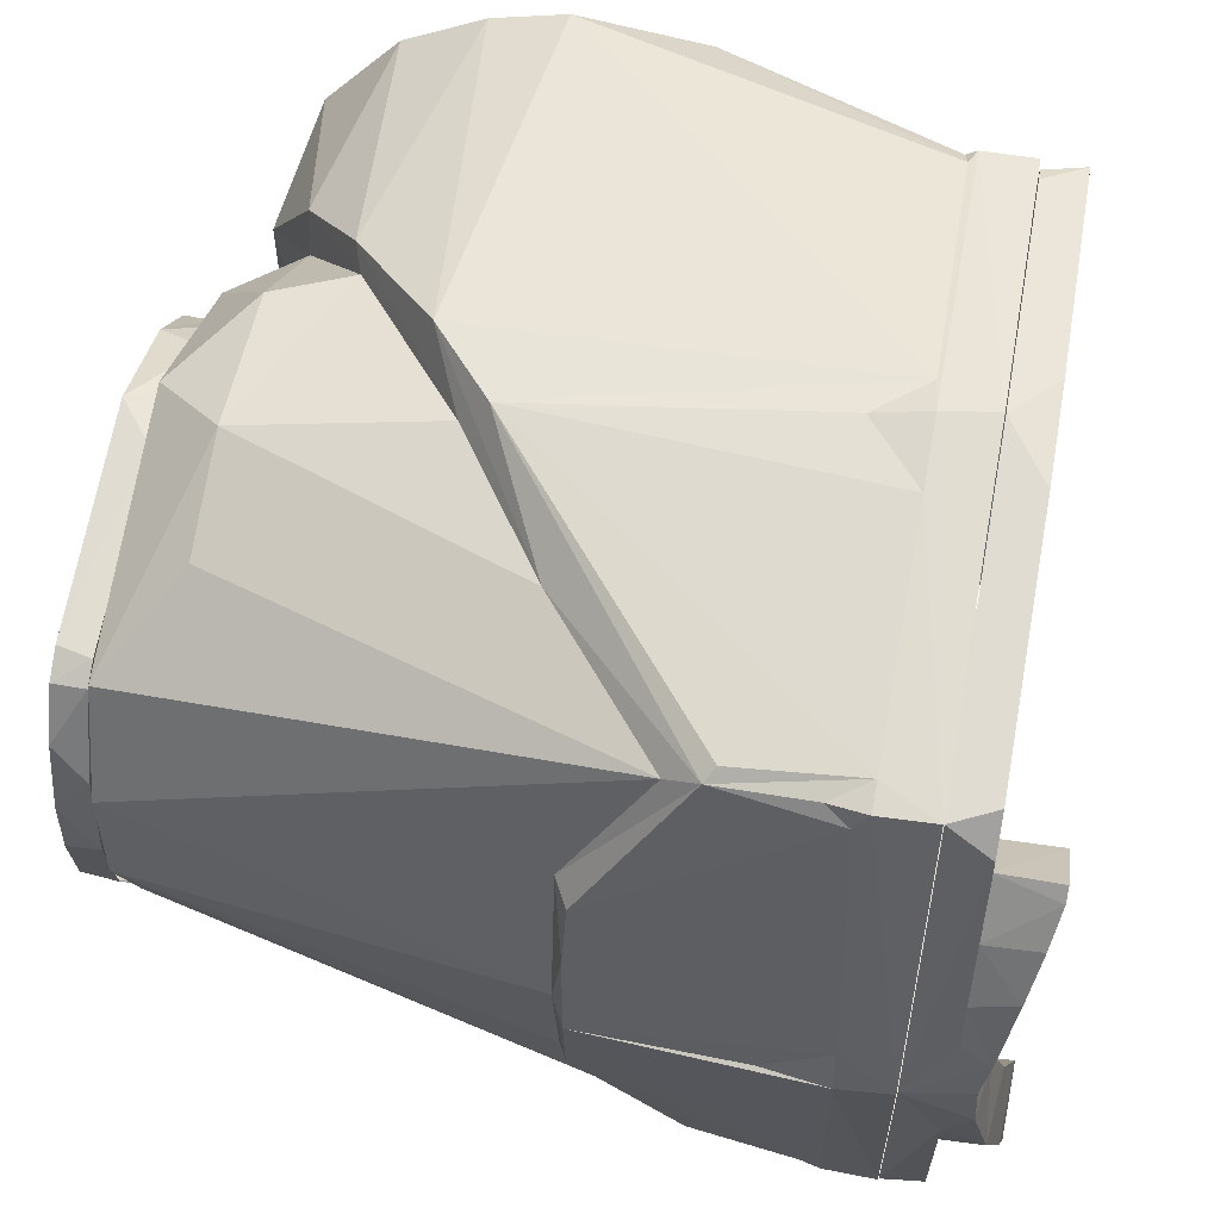
<metadata>
{"format":"obj","ext":"obj","renderer":"f3d","projection":"perspective","resolution":1024,"background":"white","views":[{"elev":56.8,"azim":-79.4,"up":"+Z"}]}
</metadata>
<code>
o fl_hipx08.041
v 0.0016 0.04 0.0275
v 0.0035 0.036 0.0267
v -0.0033 0.036 0.0267
v 0.008 0.036 0.0258
v 0.0141 0.04 0.0229
v 0.0161 0.036 0.0217
v 0.0122 0.036 0.0241
v 0.0209 0.04 0.0169
v 0.0235 0.036 0.0131
v 0.0195 0.036 0.0186
v 0.0253 0.04 0.0089
v 0.0274 0.036 0.0007
v 0.0269 0.04 0
v 0.0253 0.04 -0.0089
v 0.0235 0.036 -0.0131
v 0.0209 0.04 -0.0169
v 0.0195 0.036 -0.0186
v 0.0161 0.04 -0.0217
v 0.0122 0.036 -0.0241
v 0.0161 0.036 -0.0217
v 0.0122 0.04 -0.0241
v 0.008 0.036 -0.0258
v 0.0006 0.04 -0.0275
v 0.0035 0.036 -0.0267
v -0.0033 0.036 -0.0267
v -0.0262 0.036 0.0219
v -0.0254 0.04 0.0222
v -0.0287 0.04 0.0202
v -0.0287 0.0361 0.0202
v -0.0345 0.04 0.0056
v -0.0336 0.036 0.0098
v -0.0348 0.036 -0.0015
v -0.0322 0.04 0.0139
v -0.0331 0.036 -0.0115
v -0.0286 0.04 -0.0202
v -0.0335 0.04 -0.0099
v -0.0279 0.036 -0.0216
v -0.026 0.04 -0.022
v -0.0349 0.04 -0.0018
v -0.03745 -0.03988 -0.03989
v -0.03683 -0.02732 -0.03895
v -0.03814 -0.02623 -0.0377
v -0.004452 -9.2e-05 -0.04401
v 0.004134 -0.04072 -0.0468
v 0.005266 0.008172 -0.04299
v -0.005365 -0.04171 -0.0467
v 0.000523 -0.0339 -0.04637
v -0.0465 -0.03391 -0.001118
v -0.04777 -0.04171 -0.000683
v -0.04512 -0.0143 -0.003112
v -0.04677 -0.04171 0.004932
v -0.0442 -0.01417 0.009298
v -0.001054 -0.03522 0.04659
v -0.008853 -0.0417 0.04614
v -0.004327 0.000107 0.04398
v 0.003876 -0.04125 0.04684
v 0.03893 0.03507 -0.01141
v 0.0445 0.0365 0
v 0.03832 0.03487 0.012
v 0.03051 0.02875 -0.02549
v 0.0535 0.0325 -0.0166
v 0.0535 0.03642 0.004011
v 0.0535 0.01688 -0.03247
v 0.0535 0.0251 -0.0265
v -0.03817 -0.02621 0.03763
v -0.03682 -0.02736 0.03897
v 0.0535 -0.01829 -0.03183
v 0.05346 -0.03174 -0.01975
v 0.0535 0.0127 0.0342
v 0.05355 0.003613 0.03649
v 0.004893 0.00762 0.04322
v -0.02006 -0.007956 0.0378
v 0.0535 -0.003997 -0.03651
v -0.03684 -0.02227 0.03504
v 0.0535 0.0055 -0.0361
v -0.03956 -0.0127 0.01845
v -0.0424 -0.0144 0.0171
v -0.03999 -0.04 0.03709
v 0.01861 0.01904 0.03656
v 0.01599 0.01802 0.03454
v 0.02833 0.02696 0.02848
v 0.04002 -0.0415 -0.03766
v 0.02686 0.02693 0.02279
v -0.04295 -0.01278 -0.000435
v 0.03206 0.03122 0.007314
v 0.0475 -0.0417 -0.0235
v 0.0535 0.0358 -0.0073
v 0.03707 -0.04158 -0.04003
v -0.003614 0.003528 0.03922
v -0.0395 -0.04165 -0.03966
v -0.03632 -0.04166 0.04034
v -0.02115 -0.008782 -0.03766
v -0.03982 -0.03922 -0.03753
v -0.04261 -0.01398 -0.01603
v 0.03923 -0.03921 -0.03899
v -0.03026 -0.01774 -0.03738
v -0.03703 -0.02237 -0.03485
v 0.0535 -0.01221 0.03463
v 0.03954 -0.04032 0.03871
v 0.03744 -0.04075 0.03996
v -0.03965 -0.04165 0.03951
v 0.000615 0.006736 -0.03894
v 0.0221 0.02168 -0.0344
v -0.03955 -0.01269 -0.01852
v 0.0242 0.0361 -0.0181
v 0.0233 0.0361 0.0187
v 0.0025 0.0361 0.0297
v 0.03038 0.02985 -0.01545
v 0.0535 0.0227 0.02884
v 0.05351 0.0321 0.01759
v 0.02054 0.02171 -0.0311
v 0.04775 -0.04161 0.000444
v 0.03945 -0.04163 0.03968
v 0.0475 -0.0417 0.0235
v 0.05356 -0.03635 -0
v 0.0535 -0.0338 0.01425
v 0.0535 -0.02505 0.02674
v -0.02856 0.03602 0.02062
v -0.0041 0.0361 -0.0301
v -0.029 0.036 -0.0205
v 0.0288 0.036 0.0029
v -0.0128 0.0275 -0.033
v 0.0018 0.0274 -0.035
v 0.0183 0.0275 -0.0306
v 0.013 0.0275 0.0332
v -0.0053 0.0274 0.0347
v -0.0478 -0.048 0.0005
v -0.0397 -0.048 -0.0395
v -0.0395 -0.048 0.0397
v -0.0005 -0.0417 0.0478
v 0.0005 -0.048 0.0478
v 0.0397 -0.048 0.0395
v 0.0478 -0.048 -0.0005
v 0.0397 -0.0417 -0.0395
v 0.0395 -0.048 -0.0397
v 0.0005 -0.0417 -0.0478
v -0.0005 -0.048 -0.0478
v -0.0343 0.0359 0.0075
v -0.03868 -0.03723 0.03873
v -0.0346 0.0359 -0.0064
v -0.0185 0.0274 0.0298
v -0.0305 -0.0603 -0.0234
v -0.0348 -0.0589 -0.0164
v -0.0308 -0.053 -0.0236
v -0.037 -0.0531 -0.0102
v -0.0382 -0.0531 0.0034
v -0.0384 -0.0557 -0.0019
v -0.0375 -0.0571 -0.0083
v -0.0375 -0.0571 0.0085
v -0.0385 -0.0556 0.0004
v -0.0349 -0.0589 0.0163
v -0.036 -0.0531 0.0136
v -0.0315 -0.0603 0.0221
v -0.0308 -0.053 0.0235
v -0.0305 -0.0603 0.0234
v -0.0065 -0.0531 -0.0464
v 0.0065 -0.0481 -0.0464
v -0.0065 -0.0481 -0.0464
v 0.0065 -0.0531 -0.0464
v 0.0065 -0.0531 0.0464
v -0.0065 -0.0531 0.0464
v 0.0005 -0.0481 0.0477
v -0.0467 -0.0561 -0.0046
v -0.047 -0.0557 0.0021
v -0.046 -0.0531 0.0098
v -0.0464 -0.0566 0.0072
v -0.0476 -0.0481 0.0006
v -0.0445 -0.0531 0.0151
v -0.044 -0.0582 0.0163
v -0.0415 -0.0531 0.0222
v -0.0413 -0.0594 0.0224
v -0.0373 -0.0603 0.0286
v -0.0385 -0.0603 0.027
v -0.0373 -0.0531 0.0286
v -0.046 -0.0531 -0.0098
v -0.0445 -0.058 -0.015
v -0.0445 -0.0531 -0.0151
v -0.0415 -0.0531 -0.0222
v -0.0399 -0.0598 -0.0247
v -0.0373 -0.0531 -0.0286
v -0.0373 -0.0603 -0.0286
v -0.04 -0.0531 -0.0371
v -0.0361 -0.0531 -0.0404
v -0.0404 -0.0531 0.0361
v -0.0371 -0.0531 0.04
v 0.0396 -0.0531 -0.0394
v 0.0394 -0.0531 0.0396
v 0.0477 -0.0531 0.0005
v -0.0396 -0.0481 -0.0394
v -0.0394 -0.0481 0.0396
v 0.0381 -0.0481 0.0396
v 0.0404 -0.0481 0.0361
v 0.0361 -0.0481 0.0404
v 0.0477 -0.0481 -0.0005
v 0.0404 -0.0481 -0.0361
v 0.0396 -0.0481 -0.0381
v 0.0361 -0.0481 -0.0404
f 1 3 2
f 1 2 4
f 5 7 6
f 8 10 9
f 8 9 11
f 11 9 12
f 11 12 13
f 13 12 14
f 14 12 15
f 14 15 16
f 16 15 17
f 18 20 19
f 18 19 21
f 21 19 22
f 21 22 23
f 23 22 24
f 23 24 25
f 26 3 27
f 27 3 1
f 26 27 28
f 26 28 29
f 30 32 31
f 29 28 33
f 30 31 33
f 33 31 29
f 34 36 35
f 34 35 37
f 38 37 35
f 1 38 27
f 32 30 39
f 38 16 18
f 37 23 25
f 38 18 21
f 39 34 32
f 38 35 36
f 38 21 23
f 6 10 5
f 38 36 39
f 38 39 30
f 22 19 20
f 38 30 33
f 38 33 28
f 22 20 17
f 38 28 27
f 22 25 24
f 17 20 16
f 8 38 5
f 4 5 1
f 38 11 13
f 4 7 5
f 38 13 14
f 38 14 16
f 40 42 41
f 43 45 44
f 46 43 47
f 48 50 49
f 48 51 50
f 52 50 51
f 53 55 54
f 53 56 55
f 57 59 58
f 60 57 61
f 58 59 62
f 63 64 61
f 65 66 55
f 63 68 67
f 69 71 70
f 55 72 65
f 63 67 73
f 74 65 72
f 63 73 75
f 52 77 76
f 78 52 51
f 79 81 80
f 75 44 45
f 40 43 46
f 82 73 67
f 81 59 83
f 76 84 52
f 50 52 84
f 85 83 59
f 82 68 86
f 82 67 68
f 57 62 87
f 73 88 44
f 89 72 71
f 40 46 90
f 55 71 72
f 54 55 91
f 92 45 43
f 93 94 42
f 95 88 73
f 73 82 95
f 41 42 43
f 92 42 96
f 42 97 96
f 42 92 43
f 98 100 99
f 78 51 101
f 65 77 78
f 65 76 77
f 56 100 70
f 102 103 45
f 89 79 80
f 42 94 97
f 94 104 97
f 93 49 50
f 105 107 106
f 57 108 85
f 103 63 45
f 109 110 81
f 63 61 87
f 79 109 81
f 63 87 62
f 94 84 104
f 94 50 84
f 57 60 108
f 60 111 108
f 63 62 110
f 110 59 81
f 82 86 112
f 63 110 109
f 112 114 113
f 111 60 103
f 63 109 69
f 103 64 63
f 63 69 70
f 64 103 60
f 98 70 100
f 63 70 98
f 115 116 114
f 117 99 114
f 113 114 99
f 63 98 117
f 116 117 114
f 68 115 86
f 63 117 116
f 112 86 115
f 63 116 115
f 63 115 68
f 118 105 119
f 119 120 118
f 106 121 105
f 122 119 123
f 123 119 124
f 124 119 105
f 108 111 124
f 105 121 108
f 108 121 85
f 121 106 85
f 83 106 125
f 125 106 107
f 125 107 126
f 126 107 118
f 49 128 127
f 101 127 129
f 91 101 129
f 130 129 131
f 130 131 113
f 113 131 132
f 112 132 133
f 133 82 112
f 133 134 82
f 134 133 135
f 134 135 136
f 136 135 137
f 137 90 46
f 46 136 137
f 90 137 128
f 137 135 133
f 131 133 132
f 133 131 129
f 74 138 76
f 127 133 129
f 78 101 139
f 51 48 49
f 128 133 127
f 138 84 76
f 44 136 47
f 134 136 88
f 136 44 88
f 88 95 134
f 111 102 123
f 140 97 104
f 141 126 118
f 134 95 82
f 100 113 99
f 130 113 56
f 113 100 56
f 56 53 130
f 136 46 47
f 122 123 102
f 122 102 92
f 92 96 122
f 89 80 126
f 125 126 80
f 90 49 93
f 91 65 139
f 104 84 140
f 53 54 130
f 101 91 139
f 74 72 141
f 72 89 126
f 40 90 93
f 97 120 122
f 122 96 97
f 120 119 122
f 138 140 84
f 138 120 140
f 138 118 120
f 141 118 74
f 117 98 99
f 115 114 112
f 106 83 85
f 51 49 127
f 42 40 93
f 65 78 139
f 43 44 47
f 71 55 56
f 56 70 71
f 63 75 45
f 80 81 83
f 109 79 69
f 62 59 110
f 55 66 91
f 50 94 93
f 59 57 85
f 87 61 57
f 61 64 60
f 124 105 108
f 90 128 49
f 51 127 101
f 129 130 54
f 54 91 129
f 132 112 113
f 123 124 111
f 83 125 80
f 126 141 72
f 142 144 143
f 143 144 145
f 146 147 145
f 147 148 145
f 145 148 143
f 149 150 146
f 146 150 147
f 151 149 152
f 152 149 146
f 153 151 154
f 154 151 152
f 153 154 155
f 156 158 157
f 156 157 159
f 160 162 161
f 150 164 163
f 147 150 163
f 165 167 166
f 165 166 168
f 168 166 169
f 168 169 170
f 170 169 171
f 172 174 173
f 173 174 170
f 173 170 171
f 167 164 166
f 167 163 164
f 163 167 175
f 163 175 176
f 176 175 177
f 178 179 176
f 178 176 177
f 179 178 180
f 179 180 181
f 181 142 179
f 153 155 173
f 173 155 172
f 175 182 177
f 177 182 178
f 183 156 144
f 154 160 161
f 165 168 184
f 184 168 170
f 184 170 174
f 184 174 185
f 185 174 154
f 185 154 161
f 144 159 186
f 154 187 160
f 188 146 145
f 154 188 187
f 146 188 152
f 152 188 154
f 178 182 180
f 180 182 144
f 144 182 183
f 144 156 159
f 144 186 188
f 144 188 145
f 172 155 174
f 174 155 154
f 142 181 144
f 144 181 180
f 148 147 163
f 148 163 176
f 148 176 143
f 143 176 179
f 179 142 143
f 166 149 169
f 169 149 171
f 164 150 166
f 166 150 149
f 171 149 151
f 153 173 171
f 153 171 151
f 182 189 183
f 189 158 183
f 183 158 156
f 167 189 175
f 175 189 182
f 185 190 184
f 190 167 184
f 184 167 165
f 162 190 161
f 161 190 185
f 187 192 191
f 187 191 193
f 193 162 187
f 187 162 160
f 194 192 188
f 188 192 187
f 186 196 195
f 195 194 186
f 186 194 188
f 157 197 159
f 159 197 186
f 5 38 1
f 38 23 37
f 36 34 39
f 5 10 8
f 16 20 18
f 11 38 8
f 79 71 69
f 77 52 78
f 73 44 75
f 41 43 40
f 58 62 57
f 102 45 92
f 74 76 65
f 111 103 102
f 71 79 89
f 118 107 105
f 118 138 74
f 137 133 128
f 120 97 140
f 66 65 91
o fl_hipx08.041
v 0.0016 0.04 0.0275
v 0.0035 0.036 0.0267
v -0.0033 0.036 0.0267
v 0.008 0.036 0.0258
v 0.0141 0.04 0.0229
v 0.0161 0.036 0.0217
v 0.0122 0.036 0.0241
v 0.0209 0.04 0.0169
v 0.0235 0.036 0.0131
v 0.0195 0.036 0.0186
v 0.0253 0.04 0.0089
v 0.0274 0.036 0.0007
v 0.0269 0.04 0
v 0.0253 0.04 -0.0089
v 0.0235 0.036 -0.0131
v 0.0209 0.04 -0.0169
v 0.0195 0.036 -0.0186
v 0.0161 0.04 -0.0217
v 0.0122 0.036 -0.0241
v 0.0161 0.036 -0.0217
v 0.0122 0.04 -0.0241
v 0.008 0.036 -0.0258
v 0.0006 0.04 -0.0275
v 0.0035 0.036 -0.0267
v -0.0033 0.036 -0.0267
v -0.0262 0.036 0.0219
v -0.0254 0.04 0.0222
v -0.0287 0.04 0.0202
v -0.0287 0.0361 0.0202
v -0.0345 0.04 0.0056
v -0.0336 0.036 0.0098
v -0.0348 0.036 -0.0015
v -0.0322 0.04 0.0139
v -0.0331 0.036 -0.0115
v -0.0286 0.04 -0.0202
v -0.0335 0.04 -0.0099
v -0.0279 0.036 -0.0216
v -0.026 0.04 -0.022
v -0.0349 0.04 -0.0018
v -0.03745 -0.03988 -0.03989
v -0.03683 -0.02732 -0.03895
v -0.03814 -0.02623 -0.0377
v -0.004452 -9.2e-05 -0.04401
v 0.004134 -0.04072 -0.0468
v 0.005266 0.008172 -0.04299
v -0.005365 -0.04171 -0.0467
v 0.000523 -0.0339 -0.04637
v -0.0465 -0.03391 -0.001118
v -0.04777 -0.04171 -0.000683
v -0.04512 -0.0143 -0.003112
v -0.04677 -0.04171 0.004932
v -0.0442 -0.01417 0.009298
v -0.001054 -0.03522 0.04659
v -0.008853 -0.0417 0.04614
v -0.004327 0.000107 0.04398
v 0.003876 -0.04125 0.04684
v 0.03893 0.03507 -0.01141
v 0.0445 0.0365 0
v 0.03832 0.03487 0.012
v 0.03051 0.02875 -0.02549
v 0.0535 0.0325 -0.0166
v 0.0535 0.03642 0.004011
v 0.0535 0.01688 -0.03247
v 0.0535 0.0251 -0.0265
v -0.03817 -0.02621 0.03763
v -0.03682 -0.02736 0.03897
v 0.0535 -0.01829 -0.03183
v 0.05346 -0.03174 -0.01975
v 0.0535 0.0127 0.0342
v 0.05355 0.003613 0.03649
v 0.004893 0.00762 0.04322
v -0.02006 -0.007956 0.0378
v 0.0535 -0.003997 -0.03651
v -0.03684 -0.02227 0.03504
v 0.0535 0.0055 -0.0361
v -0.03956 -0.0127 0.01845
v -0.0424 -0.0144 0.0171
v -0.03999 -0.04 0.03709
v 0.01861 0.01904 0.03656
v 0.01599 0.01802 0.03454
v 0.02833 0.02696 0.02848
v 0.04002 -0.0415 -0.03766
v 0.02686 0.02693 0.02279
v -0.04295 -0.01278 -0.000435
v 0.03206 0.03122 0.007314
v 0.0475 -0.0417 -0.0235
v 0.0535 0.0358 -0.0073
v 0.03707 -0.04158 -0.04003
v -0.003614 0.003528 0.03922
v -0.0395 -0.04165 -0.03966
v -0.03632 -0.04166 0.04034
v -0.02115 -0.008782 -0.03766
v -0.03982 -0.03922 -0.03753
v -0.04261 -0.01398 -0.01603
v 0.03923 -0.03921 -0.03899
v -0.03026 -0.01774 -0.03738
v -0.03703 -0.02237 -0.03485
v 0.0535 -0.01221 0.03463
v 0.03954 -0.04032 0.03871
v 0.03744 -0.04075 0.03996
v -0.03965 -0.04165 0.03951
v 0.000615 0.006736 -0.03894
v 0.0221 0.02168 -0.0344
v -0.03955 -0.01269 -0.01852
v 0.0242 0.0361 -0.0181
v 0.0233 0.0361 0.0187
v 0.0025 0.0361 0.0297
v 0.03038 0.02985 -0.01545
v 0.0535 0.0227 0.02884
v 0.05351 0.0321 0.01759
v 0.02054 0.02171 -0.0311
v 0.04775 -0.04161 0.000444
v 0.03945 -0.04163 0.03968
v 0.0475 -0.0417 0.0235
v 0.05356 -0.03635 -0
v 0.0535 -0.0338 0.01425
v 0.0535 -0.02505 0.02674
v -0.02856 0.03602 0.02062
v -0.0041 0.0361 -0.0301
v -0.029 0.036 -0.0205
v 0.0288 0.036 0.0029
v -0.0128 0.0275 -0.033
v 0.0018 0.0274 -0.035
v 0.0183 0.0275 -0.0306
v 0.013 0.0275 0.0332
v -0.0053 0.0274 0.0347
v -0.0478 -0.048 0.0005
v -0.0397 -0.048 -0.0395
v -0.0395 -0.048 0.0397
v -0.0005 -0.0417 0.0478
v 0.0005 -0.048 0.0478
v 0.0397 -0.048 0.0395
v 0.0478 -0.048 -0.0005
v 0.0397 -0.0417 -0.0395
v 0.0395 -0.048 -0.0397
v 0.0005 -0.0417 -0.0478
v -0.0005 -0.048 -0.0478
v -0.0343 0.0359 0.0075
v -0.03868 -0.03723 0.03873
v -0.0346 0.0359 -0.0064
v -0.0185 0.0274 0.0298
v -0.0305 -0.0603 -0.0234
v -0.0348 -0.0589 -0.0164
v -0.0308 -0.053 -0.0236
v -0.037 -0.0531 -0.0102
v -0.0382 -0.0531 0.0034
v -0.0384 -0.0557 -0.0019
v -0.0375 -0.0571 -0.0083
v -0.0375 -0.0571 0.0085
v -0.0385 -0.0556 0.0004
v -0.0349 -0.0589 0.0163
v -0.036 -0.0531 0.0136
v -0.0315 -0.0603 0.0221
v -0.0308 -0.053 0.0235
v -0.0305 -0.0603 0.0234
v -0.0065 -0.0531 -0.0464
v 0.0065 -0.0481 -0.0464
v -0.0065 -0.0481 -0.0464
v 0.0065 -0.0531 -0.0464
v 0.0065 -0.0531 0.0464
v -0.0065 -0.0531 0.0464
v 0.0005 -0.0481 0.0477
v -0.0467 -0.0561 -0.0046
v -0.047 -0.0557 0.0021
v -0.046 -0.0531 0.0098
v -0.0464 -0.0566 0.0072
v -0.0476 -0.0481 0.0006
v -0.0445 -0.0531 0.0151
v -0.044 -0.0582 0.0163
v -0.0415 -0.0531 0.0222
v -0.0413 -0.0594 0.0224
v -0.0373 -0.0603 0.0286
v -0.0385 -0.0603 0.027
v -0.0373 -0.0531 0.0286
v -0.046 -0.0531 -0.0098
v -0.0445 -0.058 -0.015
v -0.0445 -0.0531 -0.0151
v -0.0415 -0.0531 -0.0222
v -0.0399 -0.0598 -0.0247
v -0.0373 -0.0531 -0.0286
v -0.0373 -0.0603 -0.0286
v -0.04 -0.0531 -0.0371
v -0.0361 -0.0531 -0.0404
v -0.0404 -0.0531 0.0361
v -0.0371 -0.0531 0.04
v 0.0396 -0.0531 -0.0394
v 0.0394 -0.0531 0.0396
v 0.0477 -0.0531 0.0005
v -0.0396 -0.0481 -0.0394
v -0.0394 -0.0481 0.0396
v 0.0381 -0.0481 0.0396
v 0.0404 -0.0481 0.0361
v 0.0361 -0.0481 0.0404
v 0.0477 -0.0481 -0.0005
v 0.0404 -0.0481 -0.0361
v 0.0396 -0.0481 -0.0381
v 0.0361 -0.0481 -0.0404
f 1 3 2
f 1 2 4
f 5 7 6
f 8 10 9
f 8 9 11
f 11 9 12
f 11 12 13
f 13 12 14
f 14 12 15
f 14 15 16
f 16 15 17
f 18 20 19
f 18 19 21
f 21 19 22
f 21 22 23
f 23 22 24
f 23 24 25
f 26 3 27
f 27 3 1
f 26 27 28
f 26 28 29
f 30 32 31
f 29 28 33
f 30 31 33
f 33 31 29
f 34 36 35
f 34 35 37
f 38 37 35
f 1 38 27
f 32 30 39
f 38 16 18
f 37 23 25
f 38 18 21
f 39 34 32
f 38 35 36
f 38 21 23
f 6 10 5
f 38 36 39
f 38 39 30
f 22 19 20
f 38 30 33
f 38 33 28
f 22 20 17
f 38 28 27
f 22 25 24
f 17 20 16
f 8 38 5
f 4 5 1
f 38 11 13
f 4 7 5
f 38 13 14
f 38 14 16
f 40 42 41
f 43 45 44
f 46 43 47
f 48 50 49
f 48 51 50
f 52 50 51
f 53 55 54
f 53 56 55
f 57 59 58
f 60 57 61
f 58 59 62
f 63 64 61
f 65 66 55
f 63 68 67
f 69 71 70
f 55 72 65
f 63 67 73
f 74 65 72
f 63 73 75
f 52 77 76
f 78 52 51
f 79 81 80
f 75 44 45
f 40 43 46
f 82 73 67
f 81 59 83
f 76 84 52
f 50 52 84
f 85 83 59
f 82 68 86
f 82 67 68
f 57 62 87
f 73 88 44
f 89 72 71
f 40 46 90
f 55 71 72
f 54 55 91
f 92 45 43
f 93 94 42
f 95 88 73
f 73 82 95
f 41 42 43
f 92 42 96
f 42 97 96
f 42 92 43
f 98 100 99
f 78 51 101
f 65 77 78
f 65 76 77
f 56 100 70
f 102 103 45
f 89 79 80
f 42 94 97
f 94 104 97
f 93 49 50
f 105 107 106
f 57 108 85
f 103 63 45
f 109 110 81
f 63 61 87
f 79 109 81
f 63 87 62
f 94 84 104
f 94 50 84
f 57 60 108
f 60 111 108
f 63 62 110
f 110 59 81
f 82 86 112
f 63 110 109
f 112 114 113
f 111 60 103
f 63 109 69
f 103 64 63
f 63 69 70
f 64 103 60
f 98 70 100
f 63 70 98
f 115 116 114
f 117 99 114
f 113 114 99
f 63 98 117
f 116 117 114
f 68 115 86
f 63 117 116
f 112 86 115
f 63 116 115
f 63 115 68
f 118 105 119
f 119 120 118
f 106 121 105
f 122 119 123
f 123 119 124
f 124 119 105
f 108 111 124
f 105 121 108
f 108 121 85
f 121 106 85
f 83 106 125
f 125 106 107
f 125 107 126
f 126 107 118
f 49 128 127
f 101 127 129
f 91 101 129
f 130 129 131
f 130 131 113
f 113 131 132
f 112 132 133
f 133 82 112
f 133 134 82
f 134 133 135
f 134 135 136
f 136 135 137
f 137 90 46
f 46 136 137
f 90 137 128
f 137 135 133
f 131 133 132
f 133 131 129
f 74 138 76
f 127 133 129
f 78 101 139
f 51 48 49
f 128 133 127
f 138 84 76
f 44 136 47
f 134 136 88
f 136 44 88
f 88 95 134
f 111 102 123
f 140 97 104
f 141 126 118
f 134 95 82
f 100 113 99
f 130 113 56
f 113 100 56
f 56 53 130
f 136 46 47
f 122 123 102
f 122 102 92
f 92 96 122
f 89 80 126
f 125 126 80
f 90 49 93
f 91 65 139
f 104 84 140
f 53 54 130
f 101 91 139
f 74 72 141
f 72 89 126
f 40 90 93
f 97 120 122
f 122 96 97
f 120 119 122
f 138 140 84
f 138 120 140
f 138 118 120
f 141 118 74
f 117 98 99
f 115 114 112
f 106 83 85
f 51 49 127
f 42 40 93
f 65 78 139
f 43 44 47
f 71 55 56
f 56 70 71
f 63 75 45
f 80 81 83
f 109 79 69
f 62 59 110
f 55 66 91
f 50 94 93
f 59 57 85
f 87 61 57
f 61 64 60
f 124 105 108
f 90 128 49
f 51 127 101
f 129 130 54
f 54 91 129
f 132 112 113
f 123 124 111
f 83 125 80
f 126 141 72
f 142 144 143
f 143 144 145
f 146 147 145
f 147 148 145
f 145 148 143
f 149 150 146
f 146 150 147
f 151 149 152
f 152 149 146
f 153 151 154
f 154 151 152
f 153 154 155
f 156 158 157
f 156 157 159
f 160 162 161
f 150 164 163
f 147 150 163
f 165 167 166
f 165 166 168
f 168 166 169
f 168 169 170
f 170 169 171
f 172 174 173
f 173 174 170
f 173 170 171
f 167 164 166
f 167 163 164
f 163 167 175
f 163 175 176
f 176 175 177
f 178 179 176
f 178 176 177
f 179 178 180
f 179 180 181
f 181 142 179
f 153 155 173
f 173 155 172
f 175 182 177
f 177 182 178
f 183 156 144
f 154 160 161
f 165 168 184
f 184 168 170
f 184 170 174
f 184 174 185
f 185 174 154
f 185 154 161
f 144 159 186
f 154 187 160
f 188 146 145
f 154 188 187
f 146 188 152
f 152 188 154
f 178 182 180
f 180 182 144
f 144 182 183
f 144 156 159
f 144 186 188
f 144 188 145
f 172 155 174
f 174 155 154
f 142 181 144
f 144 181 180
f 148 147 163
f 148 163 176
f 148 176 143
f 143 176 179
f 179 142 143
f 166 149 169
f 169 149 171
f 164 150 166
f 166 150 149
f 171 149 151
f 153 173 171
f 153 171 151
f 182 189 183
f 189 158 183
f 183 158 156
f 167 189 175
f 175 189 182
f 185 190 184
f 190 167 184
f 184 167 165
f 162 190 161
f 161 190 185
f 187 192 191
f 187 191 193
f 193 162 187
f 187 162 160
f 194 192 188
f 188 192 187
f 186 196 195
f 195 194 186
f 186 194 188
f 157 197 159
f 159 197 186
f 5 38 1
f 38 23 37
f 36 34 39
f 5 10 8
f 16 20 18
f 11 38 8
f 79 71 69
f 77 52 78
f 73 44 75
f 41 43 40
f 58 62 57
f 102 45 92
f 74 76 65
f 111 103 102
f 71 79 89
f 118 107 105
f 118 138 74
f 137 133 128
f 120 97 140
f 66 65 91

</code>
